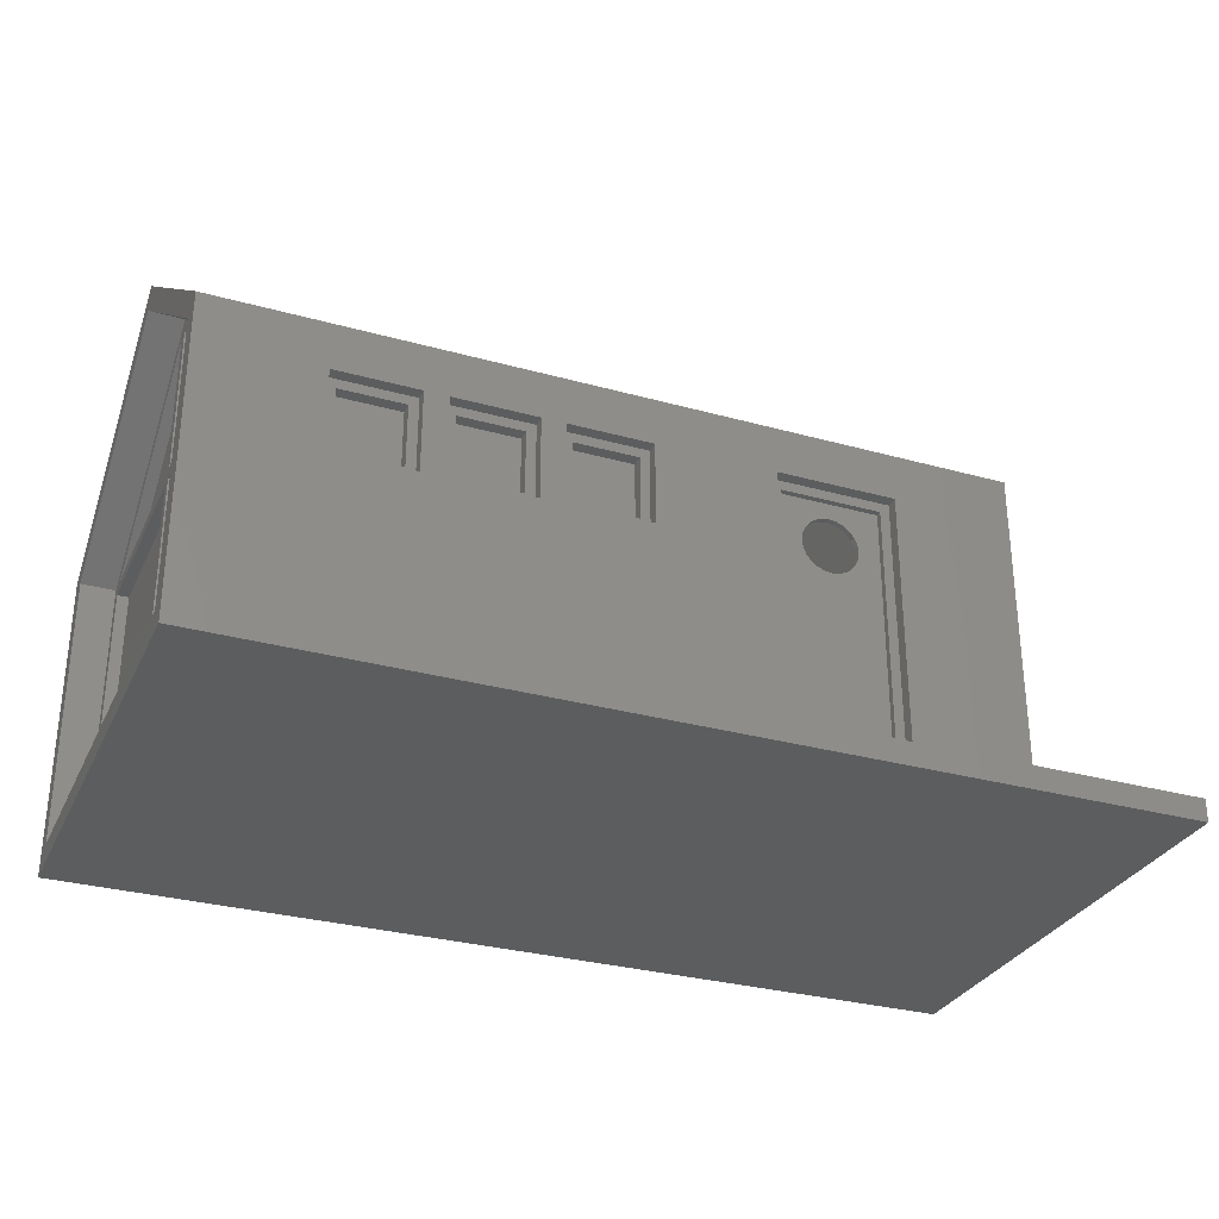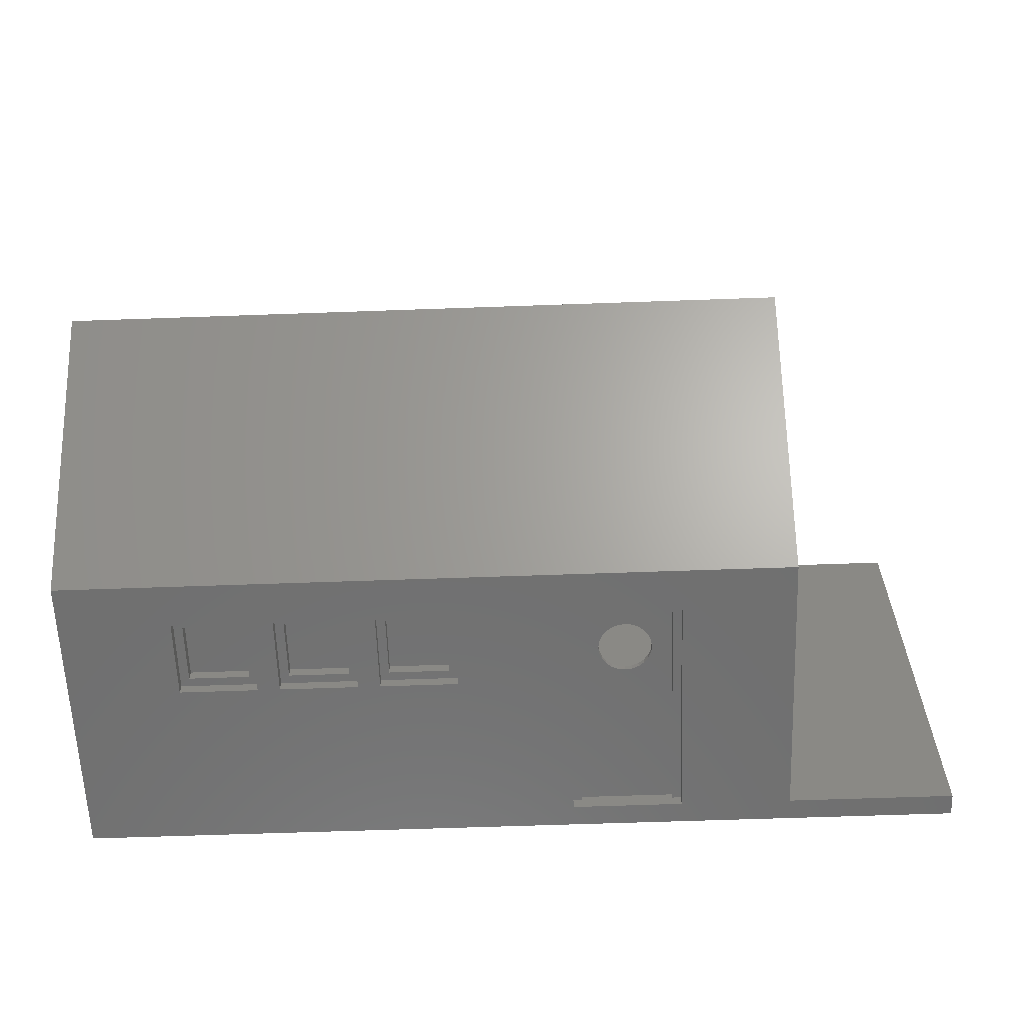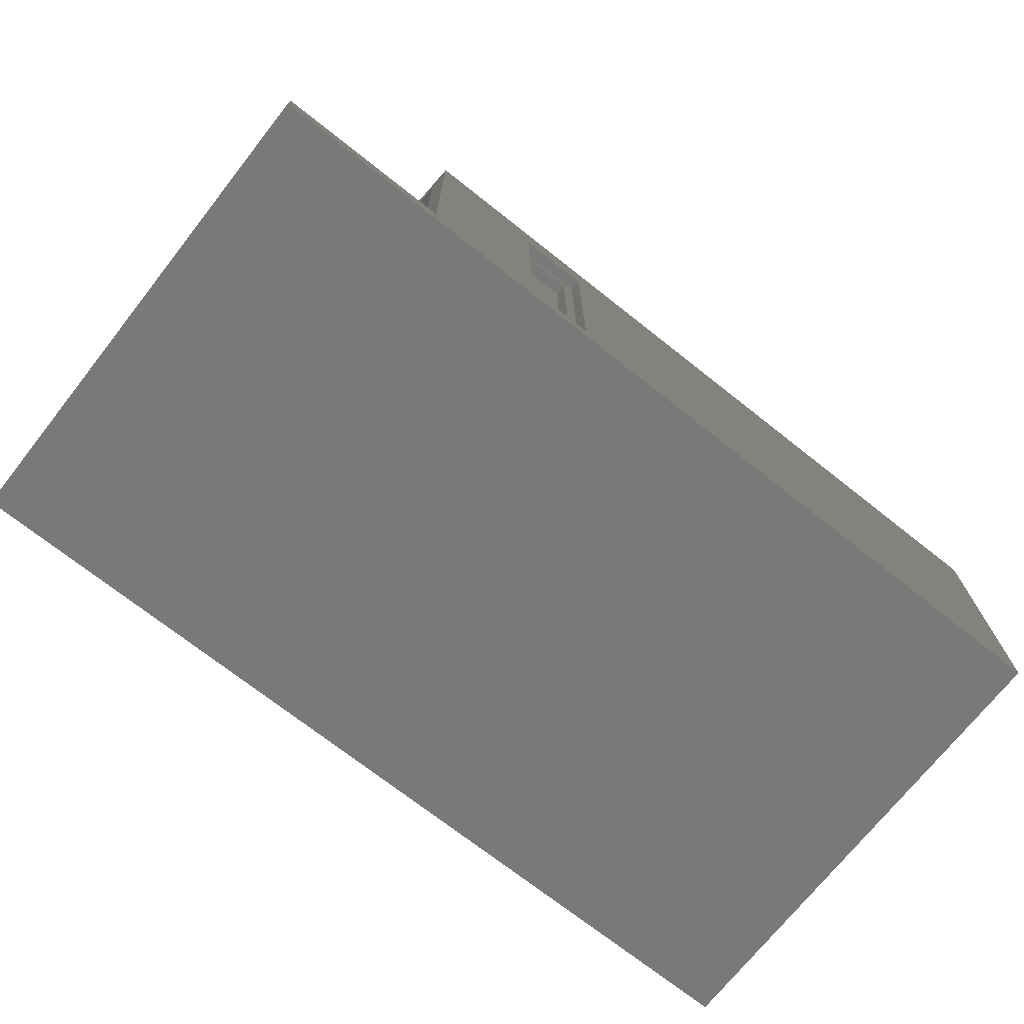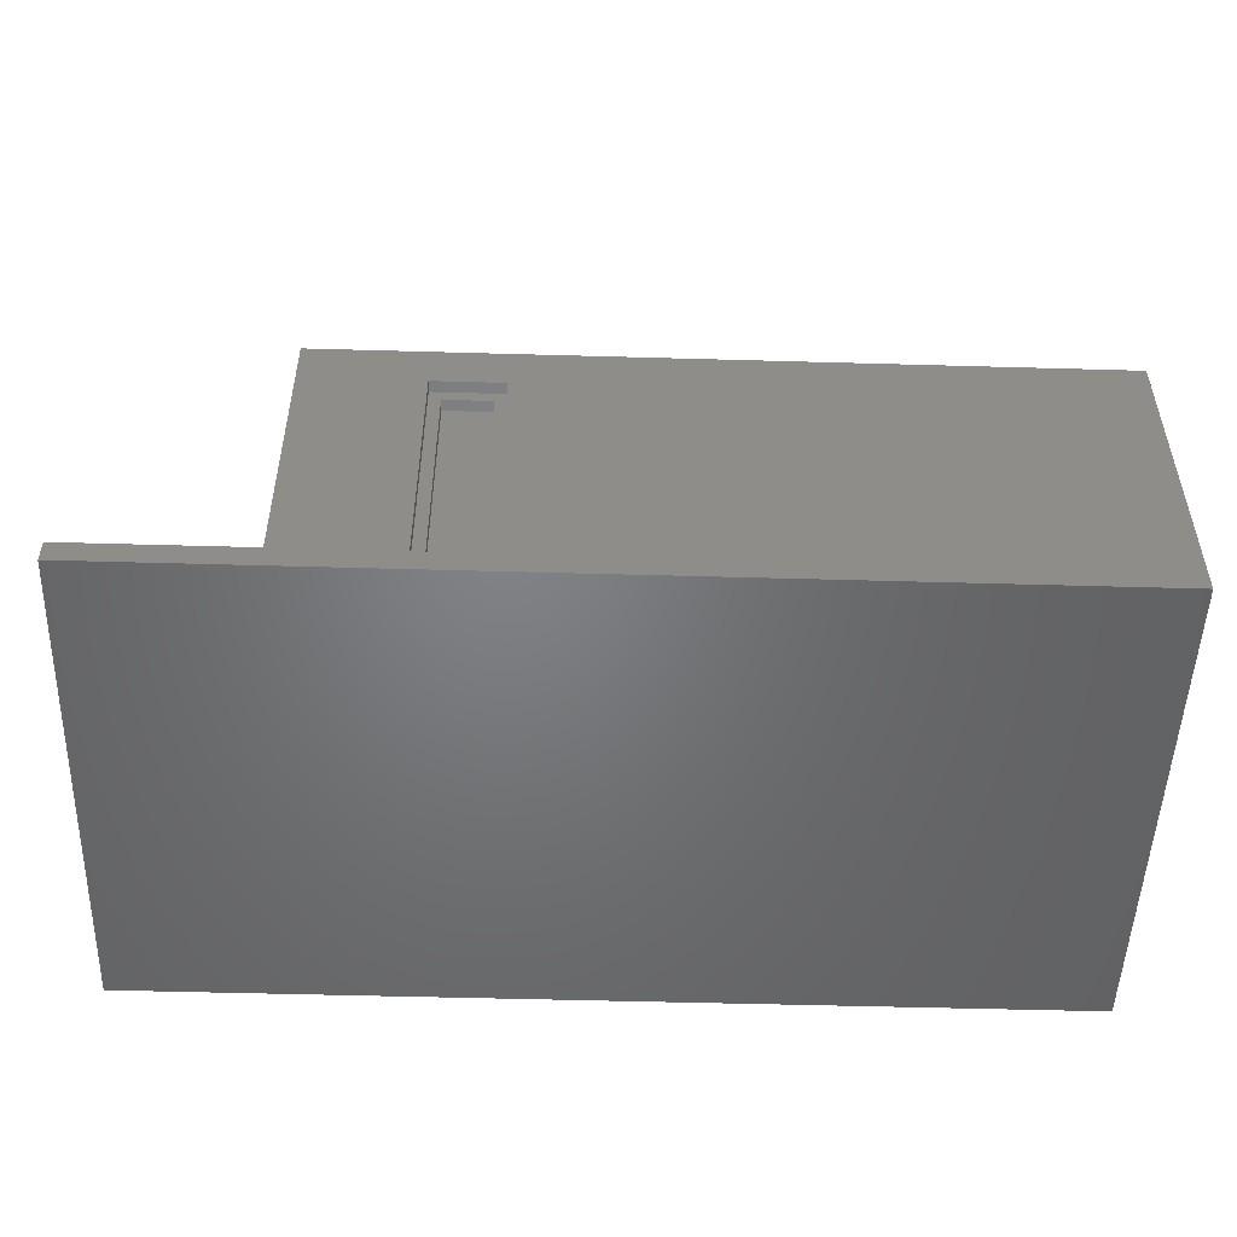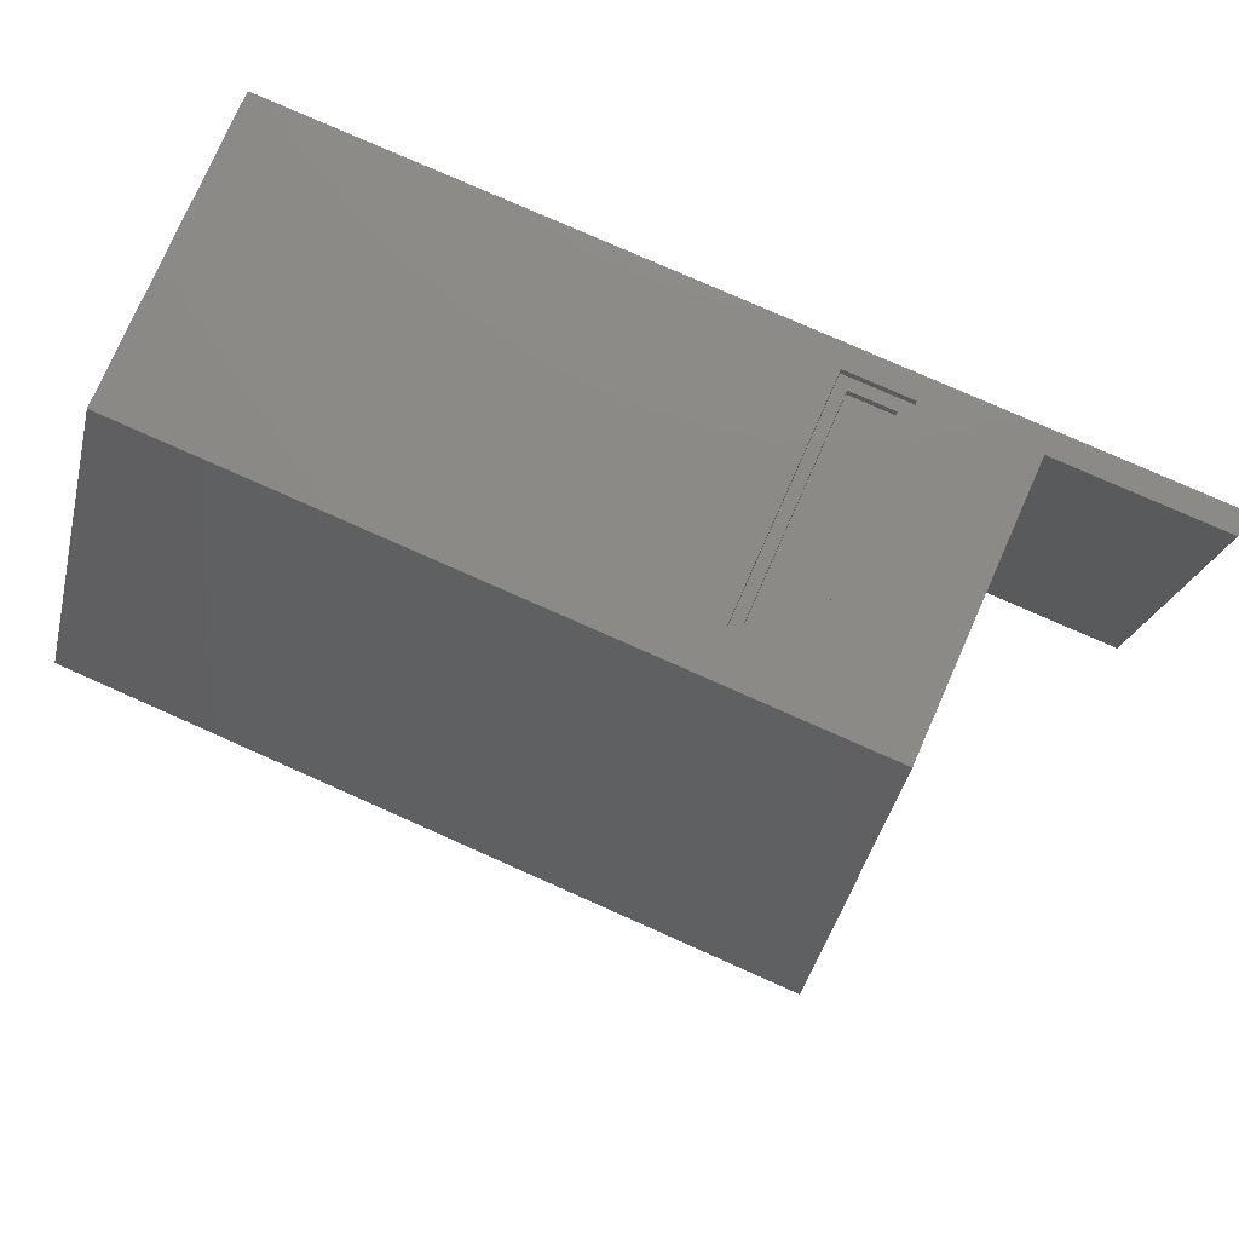
<metadata>
{"format":"stl","ext":"stl","renderer":"f3d","projection":"perspective","resolution":1024,"background":"white","views":[{"elev":-30.6,"azim":-21.9,"up":"+Z"},{"elev":-61.4,"azim":2.1,"up":"+Y"},{"elev":-72.0,"azim":141.7,"up":"+Z"},{"elev":-50.8,"azim":178.2,"up":"+Z"},{"elev":78.5,"azim":23.9,"up":"+Y"}]}
</metadata>
<code>
# stl→obj: 252 verts, 614 faces
v 550 -2.166e-13 20
v 450 20 20
v 450 -2.166e-13 20
v 550 20 20
v 0 0 270
v 0 20 260
v 0 0 4.809e-29
v 0 215 432.3
v 0 215 407.2
v 1.444e-13 430 270
v 1.444e-13 410 260
v 1.444e-13 410 20
v 0 20 20
v 1.444e-13 430 4.809e-29
v 650 410 20
v 550 410 230
v 550 410 20
v 650 410 260
v 490 410 230
v 490 410 20
v 170 -2.166e-13 160
v 100 20 160
v 100 -7.219e-14 160
v 170 20 160
v 280 20 160
v 280 -2.166e-13 230
v 280 -2.166e-13 160
v 280 20 230
v 260 -2.166e-13 160
v 190 20 160
v 190 -2.166e-13 160
v 260 20 160
v 190 -2.166e-13 230
v 190 20 230
v 100 20 230
v 170 -2.166e-13 230
v 100 -7.219e-14 230
v 170 20 230
v 650 215 407.2
v 650 20 260
v 650 -2.166e-13 270
v 650 215 432.3
v 260 20 230
v 350 20 230
v 450 20 230
v 550 20 230
v 650 20 20
v 350 20 160
v 800 -2.888e-13 20
v 650 -2.166e-13 20
v 650 430 20
v 800 430 20
v 350 -2.166e-13 230
v 350 -2.166e-13 160
v 650 430 270
v 800 430 1.122e-13
v 800 -2.888e-13 1.122e-13
v 260 -2.166e-13 230
v 490 430 20
v 490 430 230
v 550 430 230
v 550 430 20
v 450 -2.166e-13 230
v 550 -2.166e-13 230
v 540 410 30
v 500 420 30
v 500 410 30
v 540 420 30
v 500 410 220
v 500 420 220
v 540 410 220
v 490 420 20
v 490 420 230
v 540 420 220
v 550 420 20
v 550 420 230
v 108 20 168
v 108 20 222
v 162 20 222
v 162 20 168
v 100 10 160
v 100 10 230
v 170 10 230
v 170 10 160
v 108 10 222
v 162 10 222
v 162 10 168
v 108 10 168
v 198 20 168
v 198 20 222
v 252 20 222
v 252 20 168
v 190 10 160
v 190 10 230
v 260 10 230
v 260 10 160
v 198 10 222
v 252 10 222
v 252 10 168
v 198 10 168
v 288 20 168
v 288 20 222
v 342 20 222
v 342 20 168
v 280 10 160
v 280 10 230
v 350 10 230
v 350 10 160
v 288 10 222
v 342 10 222
v 342 10 168
v 288 10 168
v 458 20 20
v 458 15 222
v 458 15 20
v 458 20 222
v 542 15 222
v 542 10 20
v 542 10 222
v 542 15 20
v 506.2 20 207.4
v 500 15 208.2
v 500 20 208.2
v 506.2 15 207.4
v 493.8 20 207.4
v 488 15 205
v 488 20 205
v 493.8 15 207.4
v 483 15 201.2
v 483 20 201.2
v 479.2 20 196.2
v 479.2 15 196.2
v 476.8 20 190.5
v 476.8 15 190.5
v 476 20 184.2
v 476 15 184.2
v 476.8 20 178
v 476.8 15 178
v 479.2 20 172.2
v 479.2 15 172.2
v 483 20 167.3
v 483 15 167.3
v 488 15 163.5
v 488 20 163.5
v 493.8 15 161.1
v 493.8 20 161.1
v 500 15 160.2
v 500 20 160.2
v 506.2 15 161.1
v 506.2 20 161.1
v 512 15 163.5
v 512 20 163.5
v 517 15 167.3
v 517 20 167.3
v 520.8 20 172.2
v 520.8 15 172.2
v 523.2 20 178
v 523.2 15 178
v 524 20 184.2
v 524 15 184.2
v 523.2 20 190.5
v 523.2 15 190.5
v 520.8 20 196.2
v 520.8 15 196.2
v 517 20 201.2
v 517 15 201.2
v 512 15 205
v 512 20 205
v 542 20 222
v 542 20 20
v 550 10 20
v 550 10 230
v 450 10 20
v 458 10 20
v 450 10 230
v 458 10 222
v 590 393.4 260
v 600 220 390.9
v 590 220 390.9
v 600 393.4 260
v 600 220 260
v 590 220 260
v 600 210 390.9
v 590 210 260
v 600 210 260
v 590 210 390.9
v 590 210 30
v 590 30 250
v 590 30 30
v 590 210 250
v 590 20 260
v 590 20 20
v 590 36.6 260
v 590 215 407.2
v 590 410 260
v 590 400 250
v 590 400 30
v 590 410 20
v 590 220 30
v 590 220 250
v 600 210 250
v 600 210 30
v 600 30 30
v 600 30 250
v 600 400 250
v 600 400 30
v 600 220 30
v 600 220 250
v 600 36.6 260
v 600 20 260
v 600 215 407.2
v 600 20 20
v 600 410 20
v 600 410 260
v 40 36.6 260
v 30 210 390.9
v 40 210 390.9
v 30 36.6 260
v 30 210 260
v 40 210 260
v 30 220 390.9
v 40 220 260
v 30 220 260
v 40 220 390.9
v 40 220 30
v 40 400 250
v 40 400 30
v 40 220 250
v 40 410 260
v 40 410 20
v 40 393.4 260
v 40 215 407.2
v 40 20 260
v 40 30 250
v 40 30 30
v 40 20 20
v 40 210 30
v 40 210 250
v 30 220 250
v 30 220 30
v 30 400 30
v 30 400 250
v 30 30 250
v 30 30 30
v 30 210 30
v 30 210 250
v 30 393.4 260
v 30 410 260
v 30 215 407.2
v 30 410 20
v 30 20 20
v 30 20 260
f 1 2 3
f 2 1 4
f 5 6 7
f 6 5 8
f 6 8 9
f 9 8 10
f 9 10 11
f 11 10 12
f 7 13 14
f 13 7 6
f 14 13 12
f 14 12 10
f 15 16 17
f 16 15 18
f 16 18 19
f 19 18 11
f 20 11 12
f 11 20 19
f 21 22 23
f 22 21 24
f 25 26 27
f 26 25 28
f 29 30 31
f 30 29 32
f 30 33 31
f 33 30 34
f 35 36 37
f 36 35 38
f 39 6 9
f 6 39 40
f 22 37 23
f 37 22 35
f 41 8 5
f 8 41 42
f 13 22 2
f 22 13 6
f 22 6 35
f 35 6 38
f 38 6 34
f 34 6 43
f 43 6 28
f 28 6 44
f 44 6 45
f 45 6 46
f 46 47 4
f 47 46 40
f 40 46 6
f 2 48 45
f 48 2 25
f 25 2 24
f 24 2 22
f 25 24 30
f 25 30 32
f 45 48 44
f 43 25 32
f 25 43 28
f 38 30 24
f 30 38 34
f 49 47 50
f 47 49 15
f 15 49 51
f 51 49 52
f 2 12 13
f 12 2 20
f 20 2 4
f 20 4 17
f 17 4 47
f 17 47 15
f 38 21 36
f 21 38 24
f 44 26 28
f 26 44 53
f 44 54 53
f 54 44 48
f 42 10 8
f 10 42 55
f 54 25 27
f 25 54 48
f 56 49 57
f 49 56 52
f 43 29 58
f 29 43 32
f 43 33 34
f 33 43 58
f 14 59 56
f 59 14 10
f 59 10 60
f 60 10 61
f 61 51 62
f 51 61 55
f 55 61 10
f 59 52 56
f 52 59 62
f 52 62 51
f 3 27 21
f 27 3 54
f 54 3 63
f 54 63 53
f 53 63 26
f 26 63 58
f 58 63 33
f 33 63 36
f 49 3 57
f 3 49 1
f 1 49 50
f 1 50 64
f 64 50 41
f 64 41 63
f 63 41 5
f 7 23 5
f 23 7 3
f 3 7 57
f 23 3 21
f 5 23 37
f 5 37 36
f 5 36 63
f 21 31 36
f 31 21 27
f 31 27 29
f 36 31 33
f 26 29 27
f 29 26 58
f 2 63 3
f 63 2 45
f 46 63 45
f 63 46 64
f 11 39 9
f 39 11 18
f 14 57 7
f 57 14 56
f 46 1 64
f 1 46 4
f 51 18 15
f 47 41 50
f 41 47 40
f 41 40 42
f 42 40 39
f 42 39 18
f 42 18 55
f 55 18 51
f 16 62 17
f 62 16 61
f 17 59 20
f 59 17 62
f 61 19 60
f 19 61 16
f 59 19 20
f 19 59 60
f 65 66 67
f 66 65 68
f 66 69 67
f 69 66 70
f 67 71 65
f 71 67 69
f 72 66 68
f 66 72 73
f 66 73 70
f 70 73 74
f 75 68 76
f 68 75 72
f 76 68 74
f 76 74 73
f 75 20 72
f 20 75 17
f 75 16 17
f 16 75 76
f 16 73 19
f 73 16 76
f 73 20 19
f 20 73 72
f 17 65 20
f 65 17 16
f 65 16 71
f 71 16 69
f 20 67 19
f 67 20 65
f 19 67 69
f 19 69 16
f 74 69 70
f 69 74 71
f 74 65 71
f 65 74 68
f 22 77 24
f 77 22 35
f 77 35 78
f 78 35 79
f 24 80 38
f 80 24 77
f 38 80 79
f 38 79 35
f 35 81 82
f 81 35 22
f 24 83 84
f 83 24 38
f 24 81 22
f 81 24 84
f 79 85 78
f 85 79 86
f 86 80 87
f 80 86 79
f 77 85 88
f 85 77 78
f 79 77 80
f 77 79 78
f 88 80 77
f 80 88 87
f 83 35 82
f 35 83 38
f 84 87 81
f 87 84 83
f 87 83 86
f 86 83 85
f 81 88 82
f 88 81 87
f 82 88 85
f 82 85 83
f 30 89 32
f 89 30 34
f 89 34 90
f 90 34 91
f 32 92 43
f 92 32 89
f 43 92 91
f 43 91 34
f 34 93 94
f 93 34 30
f 32 95 96
f 95 32 43
f 32 93 30
f 93 32 96
f 91 97 90
f 97 91 98
f 98 92 99
f 92 98 91
f 89 97 100
f 97 89 90
f 91 89 92
f 89 91 90
f 100 92 89
f 92 100 99
f 95 34 94
f 34 95 43
f 96 99 93
f 99 96 95
f 99 95 98
f 98 95 97
f 93 100 94
f 100 93 99
f 94 100 97
f 94 97 95
f 25 101 48
f 101 25 28
f 101 28 102
f 102 28 103
f 48 104 44
f 104 48 101
f 44 104 103
f 44 103 28
f 28 105 106
f 105 28 25
f 48 107 108
f 107 48 44
f 48 105 25
f 105 48 108
f 103 109 102
f 109 103 110
f 110 104 111
f 104 110 103
f 101 109 112
f 109 101 102
f 103 101 104
f 101 103 102
f 112 104 101
f 104 112 111
f 107 28 106
f 28 107 44
f 108 111 105
f 111 108 107
f 111 107 110
f 110 107 109
f 105 112 106
f 112 105 111
f 106 112 109
f 106 109 107
f 113 114 115
f 114 113 116
f 117 118 119
f 118 117 120
f 121 122 123
f 122 121 124
f 125 126 127
f 126 125 128
f 127 129 130
f 129 127 126
f 131 129 132
f 129 131 130
f 133 132 134
f 132 133 131
f 135 134 136
f 134 135 133
f 137 136 138
f 136 137 135
f 139 138 140
f 138 139 137
f 141 140 142
f 140 141 139
f 143 141 142
f 141 143 144
f 145 144 143
f 144 145 146
f 147 146 145
f 146 147 148
f 149 148 147
f 148 149 150
f 151 150 149
f 150 151 152
f 153 152 151
f 152 153 154
f 155 153 156
f 153 155 154
f 157 156 158
f 156 157 155
f 159 158 160
f 158 159 157
f 161 160 162
f 160 161 159
f 163 162 164
f 162 163 161
f 165 164 166
f 164 165 163
f 165 167 168
f 167 165 166
f 168 124 121
f 124 168 167
f 123 128 125
f 128 123 122
f 117 115 120
f 115 117 156
f 115 156 153
f 115 153 151
f 115 151 149
f 115 149 147
f 156 117 158
f 158 117 160
f 160 117 162
f 162 117 164
f 164 117 166
f 166 117 167
f 167 117 124
f 124 117 122
f 115 140 114
f 140 115 142
f 142 115 143
f 143 115 145
f 145 115 147
f 114 140 138
f 114 138 136
f 114 136 134
f 114 134 132
f 114 132 129
f 114 129 126
f 114 126 128
f 114 128 122
f 114 122 117
f 169 120 117
f 120 169 170
f 170 115 113
f 115 170 120
f 169 114 116
f 114 169 117
f 113 146 148
f 146 113 144
f 144 113 141
f 141 113 139
f 139 113 116
f 139 116 137
f 137 116 135
f 135 116 133
f 133 116 131
f 131 116 130
f 130 116 127
f 127 116 125
f 125 116 123
f 113 169 170
f 169 113 155
f 155 113 154
f 154 113 152
f 152 113 150
f 150 113 148
f 169 155 157
f 169 157 159
f 169 159 161
f 169 161 163
f 169 163 165
f 169 165 168
f 169 168 121
f 169 121 123
f 169 123 116
f 4 120 170
f 120 4 118
f 118 4 171
f 4 172 171
f 172 4 46
f 113 173 2
f 173 113 174
f 174 113 115
f 45 173 175
f 173 45 2
f 172 45 175
f 45 172 46
f 172 118 171
f 118 172 119
f 119 172 176
f 176 173 174
f 173 176 175
f 175 176 172
f 117 176 114
f 176 117 119
f 115 176 174
f 176 115 114
f 45 113 2
f 113 45 116
f 116 45 169
f 169 4 170
f 4 169 46
f 46 169 45
f 177 178 179
f 178 177 180
f 179 181 182
f 181 179 178
f 183 184 185
f 184 183 186
f 187 188 189
f 188 187 190
f 191 188 192
f 188 191 193
f 193 191 194
f 192 188 189
f 193 194 186
f 186 194 184
f 184 194 190
f 190 194 187
f 195 179 194
f 179 195 177
f 177 195 196
f 196 195 197
f 189 198 192
f 198 189 187
f 198 187 199
f 199 187 194
f 199 194 179
f 199 179 182
f 199 182 200
f 198 199 197
f 198 197 195
f 177 200 182
f 200 177 196
f 193 190 188
f 190 193 184
f 186 193 184
f 177 179 182
f 201 187 202
f 187 201 190
f 188 203 189
f 203 188 204
f 205 197 206
f 197 205 196
f 207 197 199
f 197 207 206
f 200 207 199
f 207 200 208
f 209 184 193
f 184 209 185
f 181 177 182
f 177 181 180
f 183 193 186
f 193 183 209
f 203 187 189
f 187 203 202
f 210 209 211
f 209 210 204
f 204 210 203
f 211 209 183
f 201 209 204
f 209 201 185
f 205 181 208
f 181 205 180
f 212 203 210
f 203 212 213
f 203 213 202
f 202 213 207
f 202 207 201
f 201 207 185
f 185 207 183
f 183 207 211
f 207 213 206
f 206 213 205
f 211 178 214
f 178 211 207
f 178 207 208
f 178 208 181
f 214 178 180
f 214 180 205
f 214 205 213
f 211 195 194
f 195 211 214
f 210 194 191
f 194 210 211
f 198 212 192
f 212 198 213
f 212 191 192
f 191 212 210
f 201 188 190
f 188 201 204
f 197 200 199
f 200 197 196
f 195 213 198
f 213 195 214
f 196 208 200
f 208 196 205
f 215 216 217
f 216 215 218
f 217 219 220
f 219 217 216
f 221 222 223
f 222 221 224
f 225 226 227
f 226 225 228
f 229 226 230
f 226 229 231
f 231 229 232
f 230 226 227
f 231 232 224
f 224 232 222
f 222 232 228
f 228 232 225
f 233 217 232
f 217 233 215
f 215 233 234
f 234 233 235
f 227 236 230
f 236 227 225
f 236 225 237
f 237 225 232
f 237 232 217
f 237 217 220
f 237 220 238
f 236 237 235
f 236 235 233
f 215 238 220
f 238 215 234
f 231 228 226
f 228 231 222
f 224 231 222
f 215 217 220
f 239 225 240
f 225 239 228
f 226 241 227
f 241 226 242
f 243 235 244
f 235 243 234
f 245 235 237
f 235 245 244
f 238 245 237
f 245 238 246
f 247 222 231
f 222 247 223
f 219 215 220
f 215 219 218
f 221 231 224
f 231 221 247
f 241 225 227
f 225 241 240
f 248 247 249
f 247 248 242
f 242 248 241
f 249 247 221
f 239 247 242
f 247 239 223
f 243 219 246
f 219 243 218
f 250 241 248
f 241 250 251
f 241 251 240
f 240 251 245
f 240 245 239
f 239 245 223
f 223 245 221
f 221 245 249
f 245 251 244
f 244 251 243
f 249 216 252
f 216 249 245
f 216 245 246
f 216 246 219
f 252 216 218
f 252 218 243
f 252 243 251
f 249 233 232
f 233 249 252
f 248 232 229
f 232 248 249
f 236 250 230
f 250 236 251
f 250 229 230
f 229 250 248
f 239 226 228
f 226 239 242
f 235 238 237
f 238 235 234
f 233 251 236
f 251 233 252
f 234 246 238
f 246 234 243

</code>
